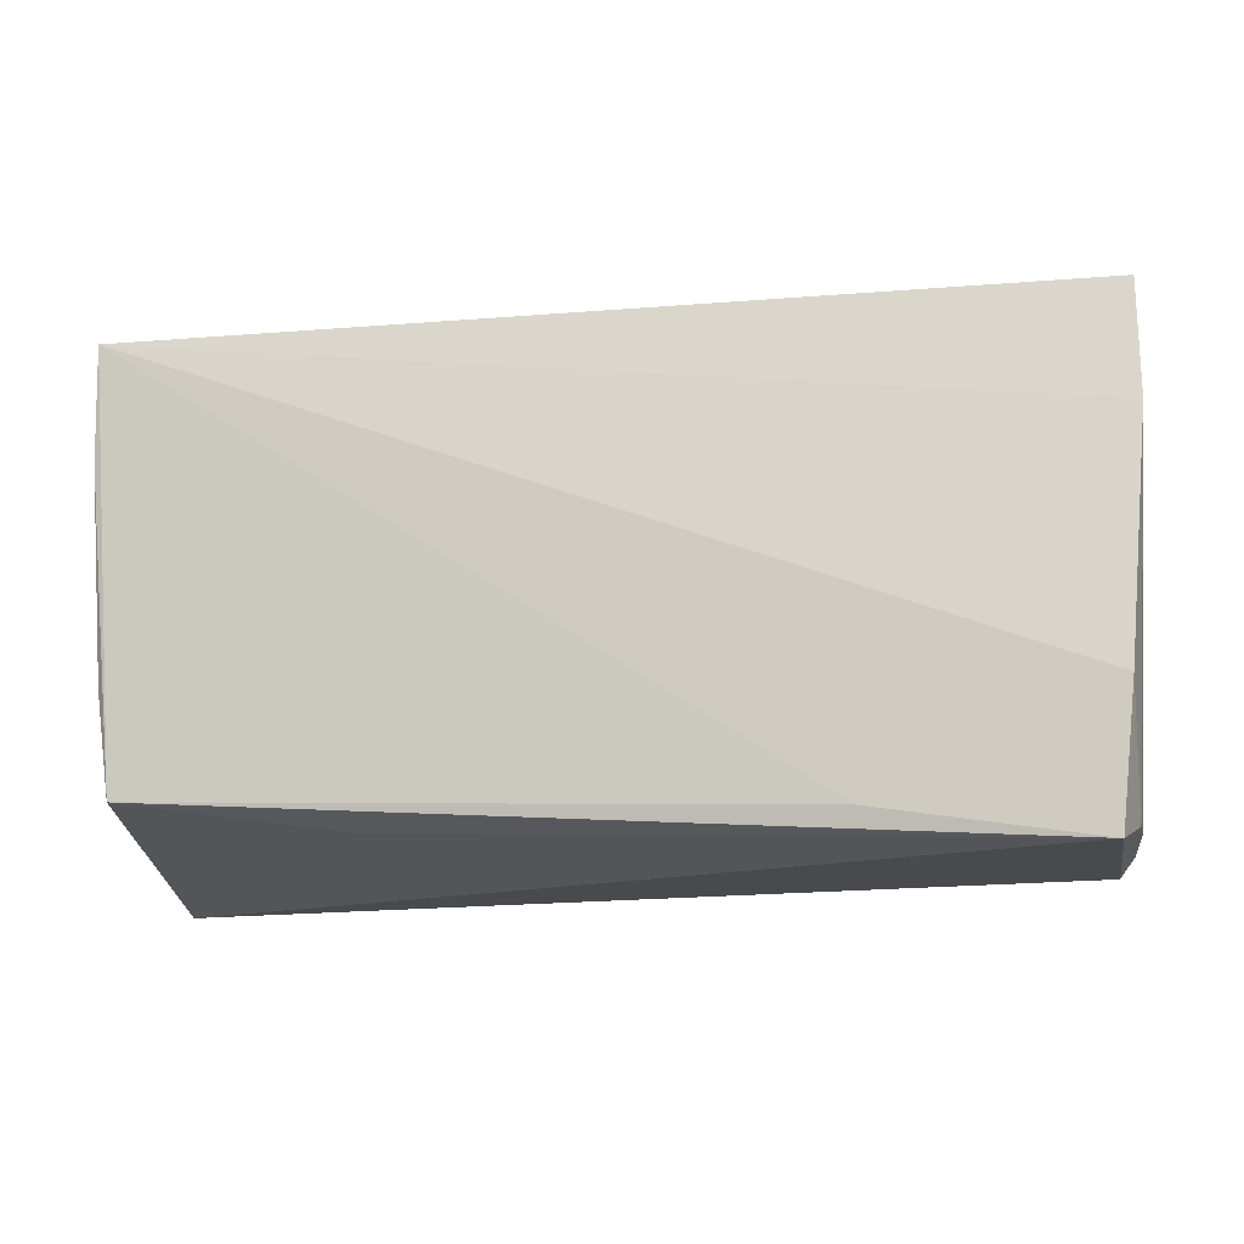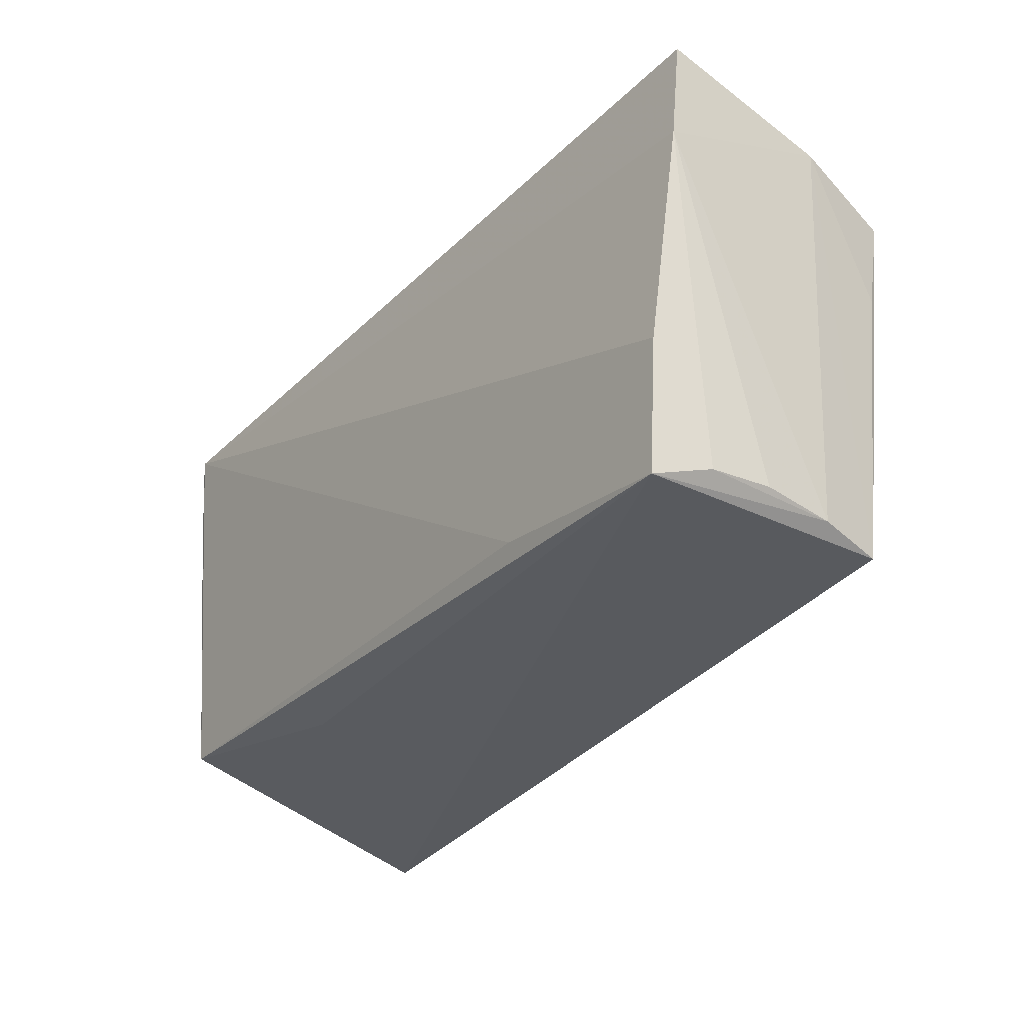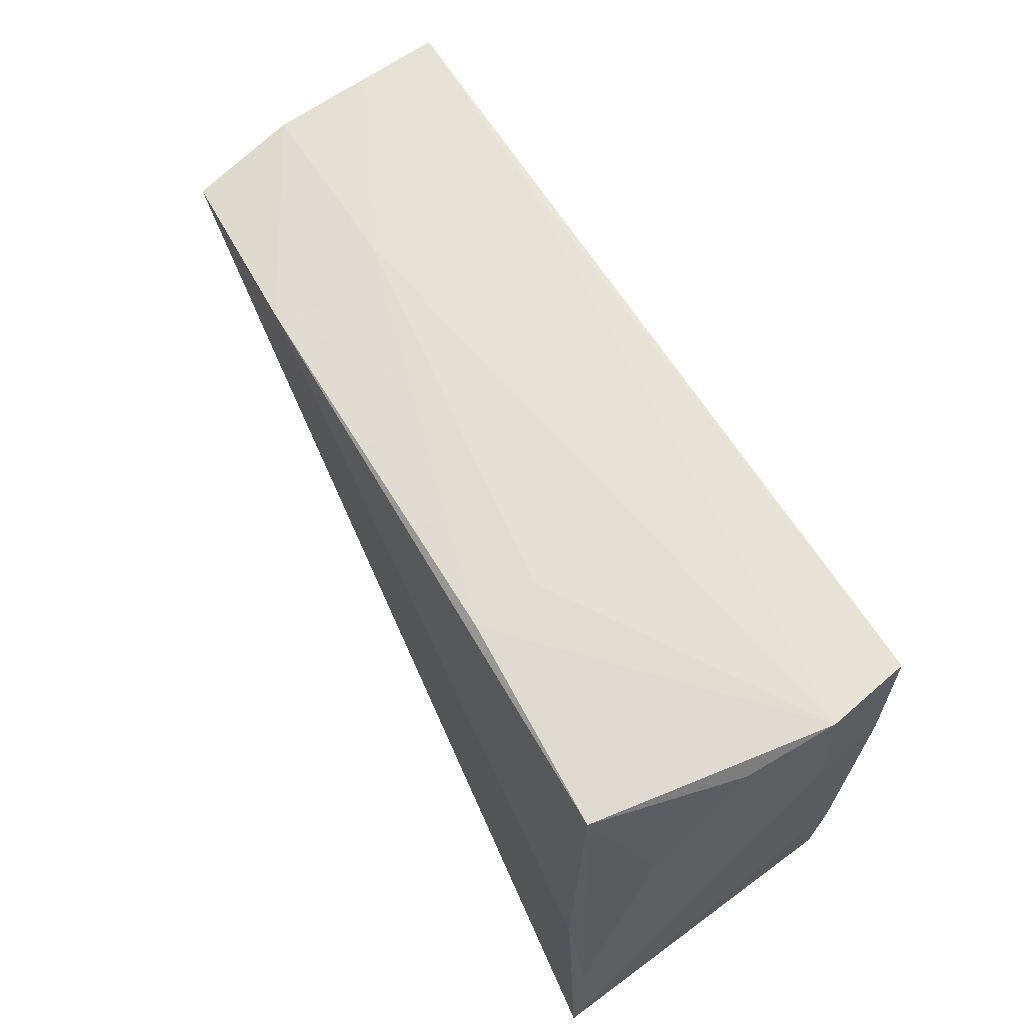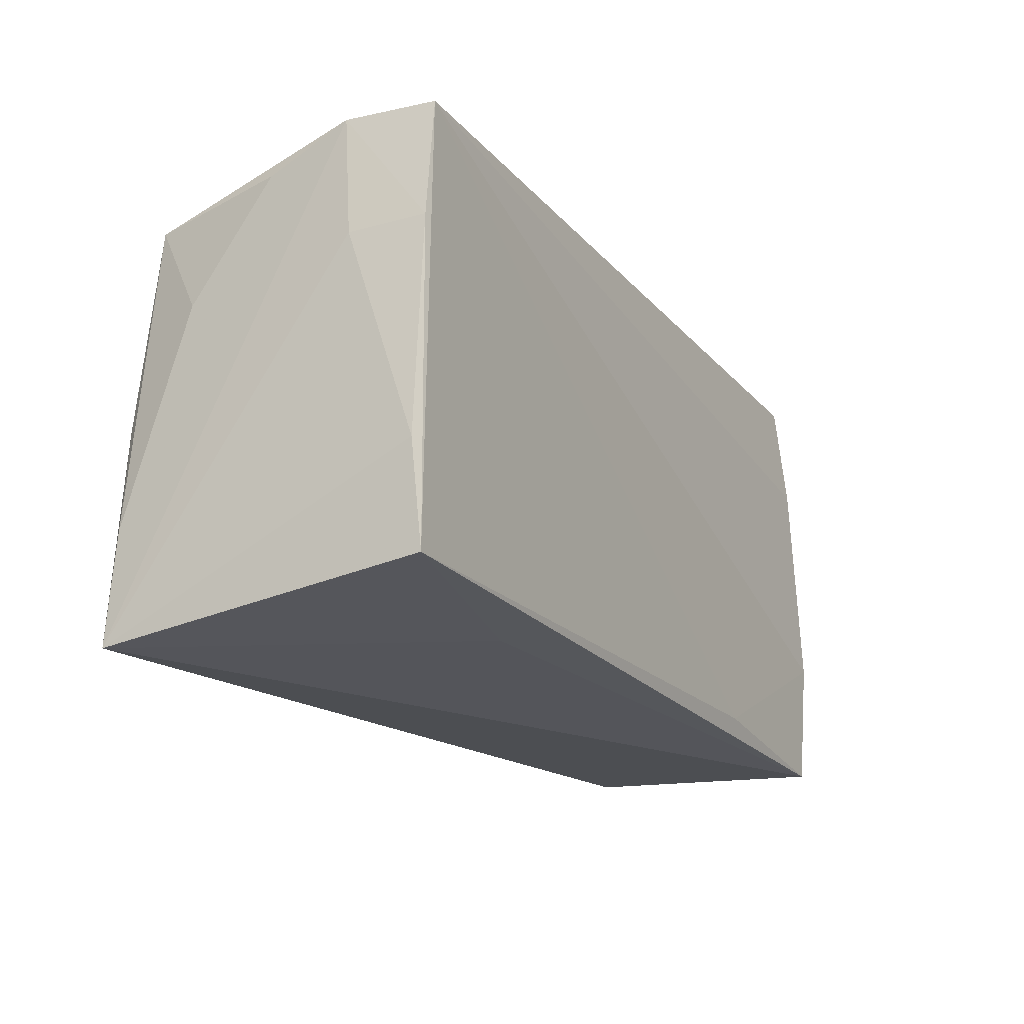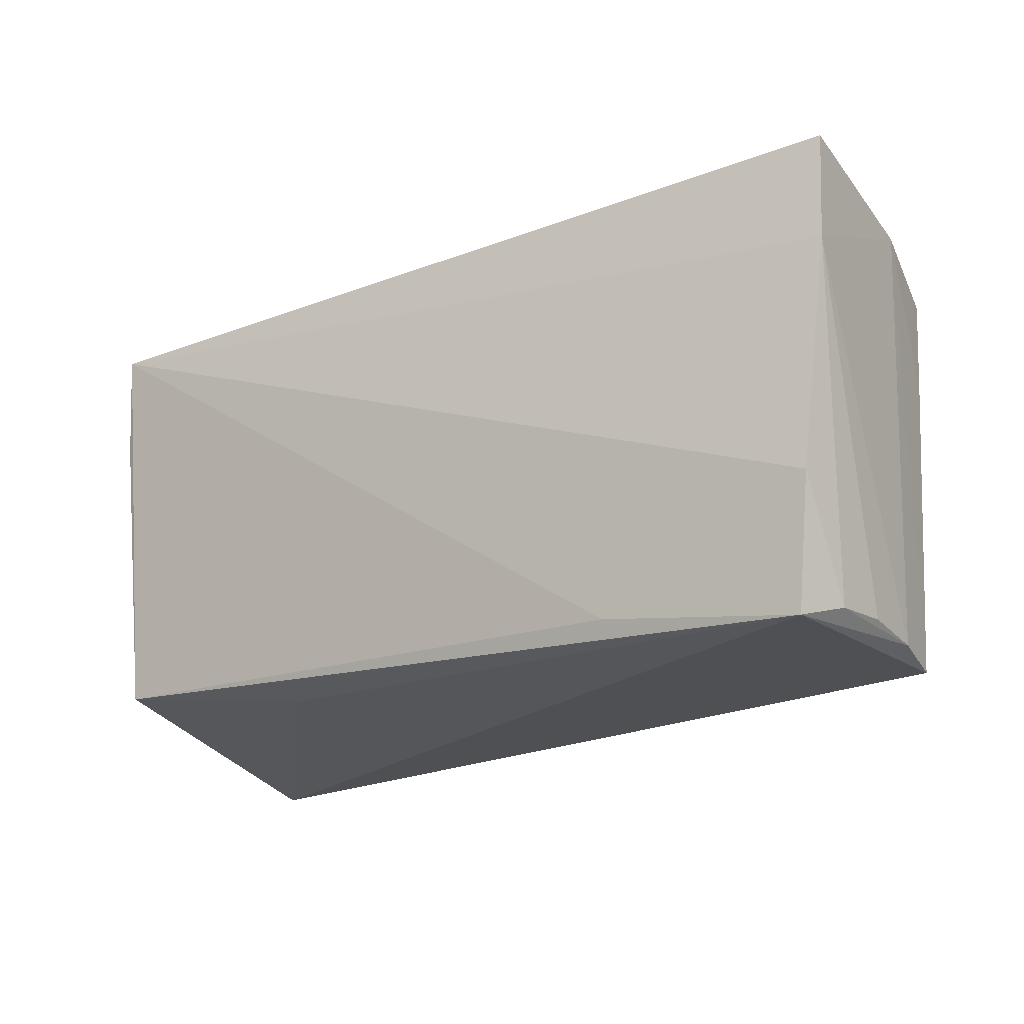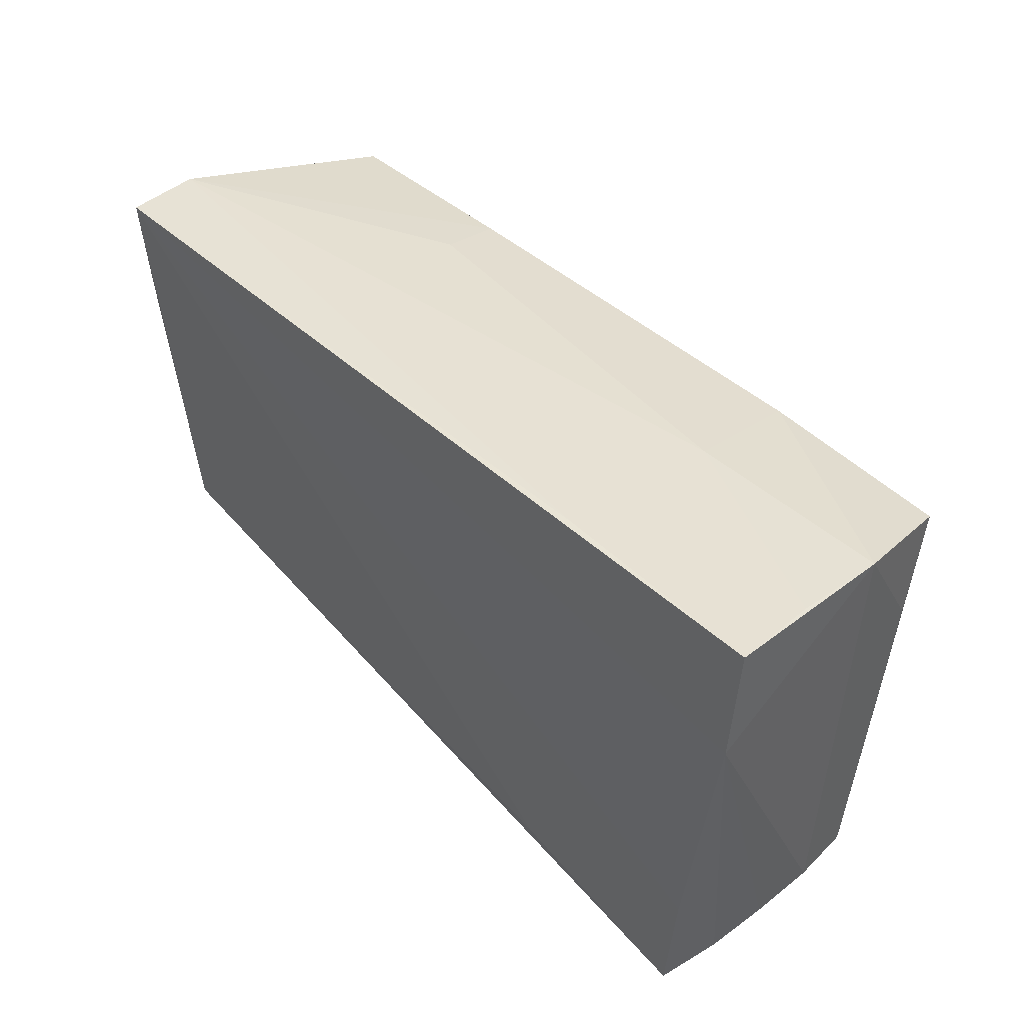
<metadata>
{"format":"obj","ext":"obj","renderer":"f3d","projection":"perspective","resolution":1024,"background":"white","views":[{"elev":-15.0,"azim":-168.2,"up":"+Y"},{"elev":-31.9,"azim":-125.3,"up":"+Y"},{"elev":57.0,"azim":62.7,"up":"+Y"},{"elev":-17.6,"azim":118.7,"up":"+Y"},{"elev":-20.5,"azim":-143.5,"up":"+Y"},{"elev":42.6,"azim":-130.1,"up":"+Y"}]}
</metadata>
<code>
v 0.02383 0.02245 0.01742
v -0.05198 -0.02516 -0.00448
v -0.05017 -0.02775 -0.0182
v 0.05239 0.009764 0.01052
v 0.0528 -0.02692 0.01956
v -0.05169 0.02474 0.00676
v 0.05272 0.01366 -0.009535
v 0.05089 0.01468 -0.01761
v 0.02262 0.024 0.00977
v -0.02876 0.02736 -0.01507
v 0.04813 -0.02033 -0.016
v -0.05179 -0.02567 -0.01172
v 0.05038 -0.002659 0.01956
v -0.04864 -0.01524 0.01371
v 0.05256 0.02266 0.0006716
v 0.04918 0.0211 0.01747
v -0.04937 0.009449 0.01676
v -0.02637 -0.02382 -0.01822
v -0.05404 0.02737 -0.01499
v -0.05419 0.01425 -0.01641
v 0.05308 0.02654 -0.009089
v -0.04973 -0.02691 0.01172
v 0.04984 -0.008764 -0.01575
v -0.02583 0.02221 0.01949
v -0.05251 0.02619 -0.004646
v 0.02372 -0.0235 -0.01139
v 0.0508 0.02737 -0.01853
v -0.05131 -0.02587 0.003941
v 0.05258 -0.0143 0.01853
v -0.0277 0.02508 0.005448
v -0.05186 -0.01263 -0.01859
v -0.04868 0.02171 0.01956
f 20 27 31
f 1 16 21
f 13 32 5
f 5 32 14
f 19 27 20
f 8 27 21
f 21 16 15
f 15 4 21
f 16 4 15
f 29 4 16
f 29 13 5
f 16 13 29
f 29 5 21
f 21 4 29
f 32 13 24
f 24 13 16
f 16 1 24
f 32 17 22
f 22 14 32
f 5 14 22
f 22 3 5
f 12 31 3
f 20 31 12
f 12 2 20
f 25 19 6
f 6 17 32
f 6 19 20
f 32 24 6
f 6 22 17
f 21 27 10
f 27 19 10
f 7 8 21
f 23 8 7
f 21 5 7
f 5 23 7
f 11 8 23
f 27 8 11
f 11 23 5
f 22 6 28
f 3 22 28
f 20 2 28
f 28 6 20
f 28 12 3
f 2 12 28
f 30 24 1
f 30 6 24
f 25 6 30
f 21 10 30
f 30 19 25
f 30 10 19
f 18 11 3
f 27 11 18
f 3 31 18
f 18 31 27
f 5 3 26
f 26 11 5
f 3 11 26
f 9 1 21
f 21 30 9
f 9 30 1

</code>
